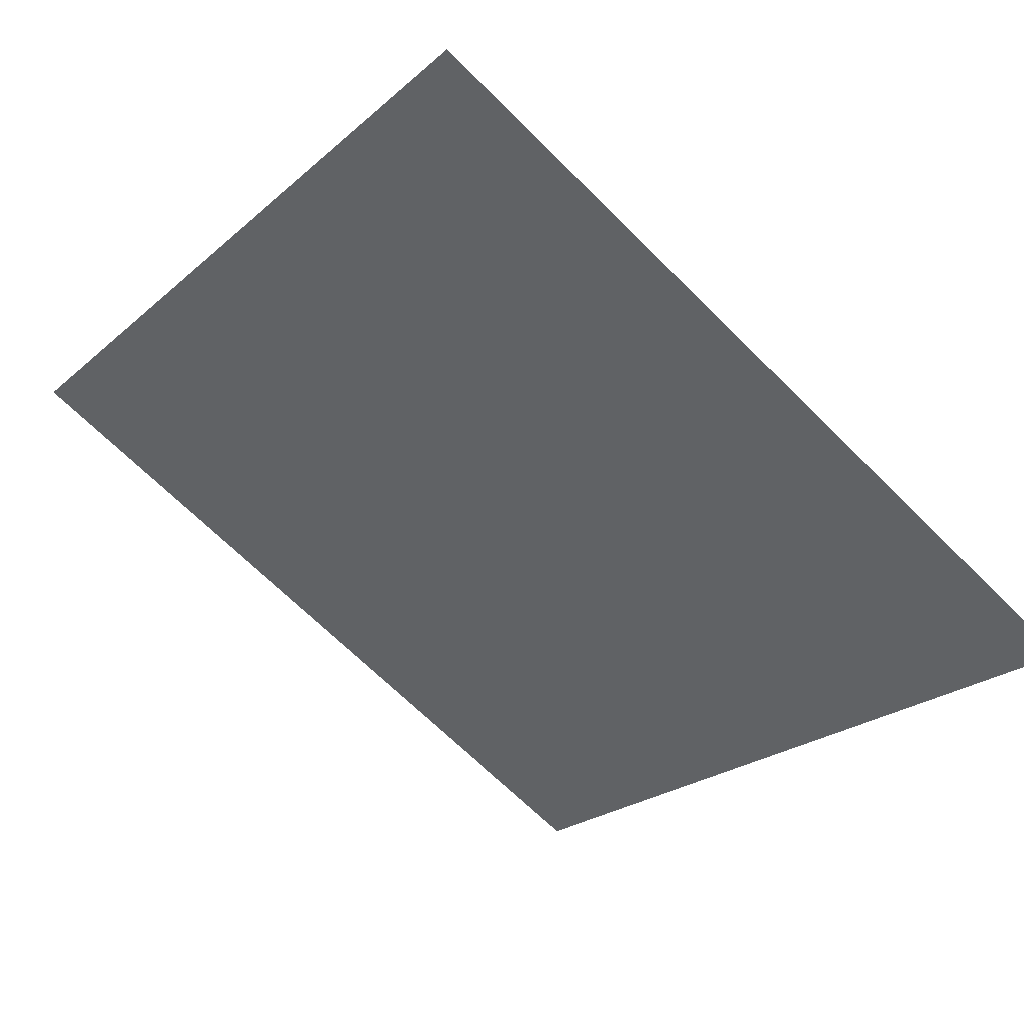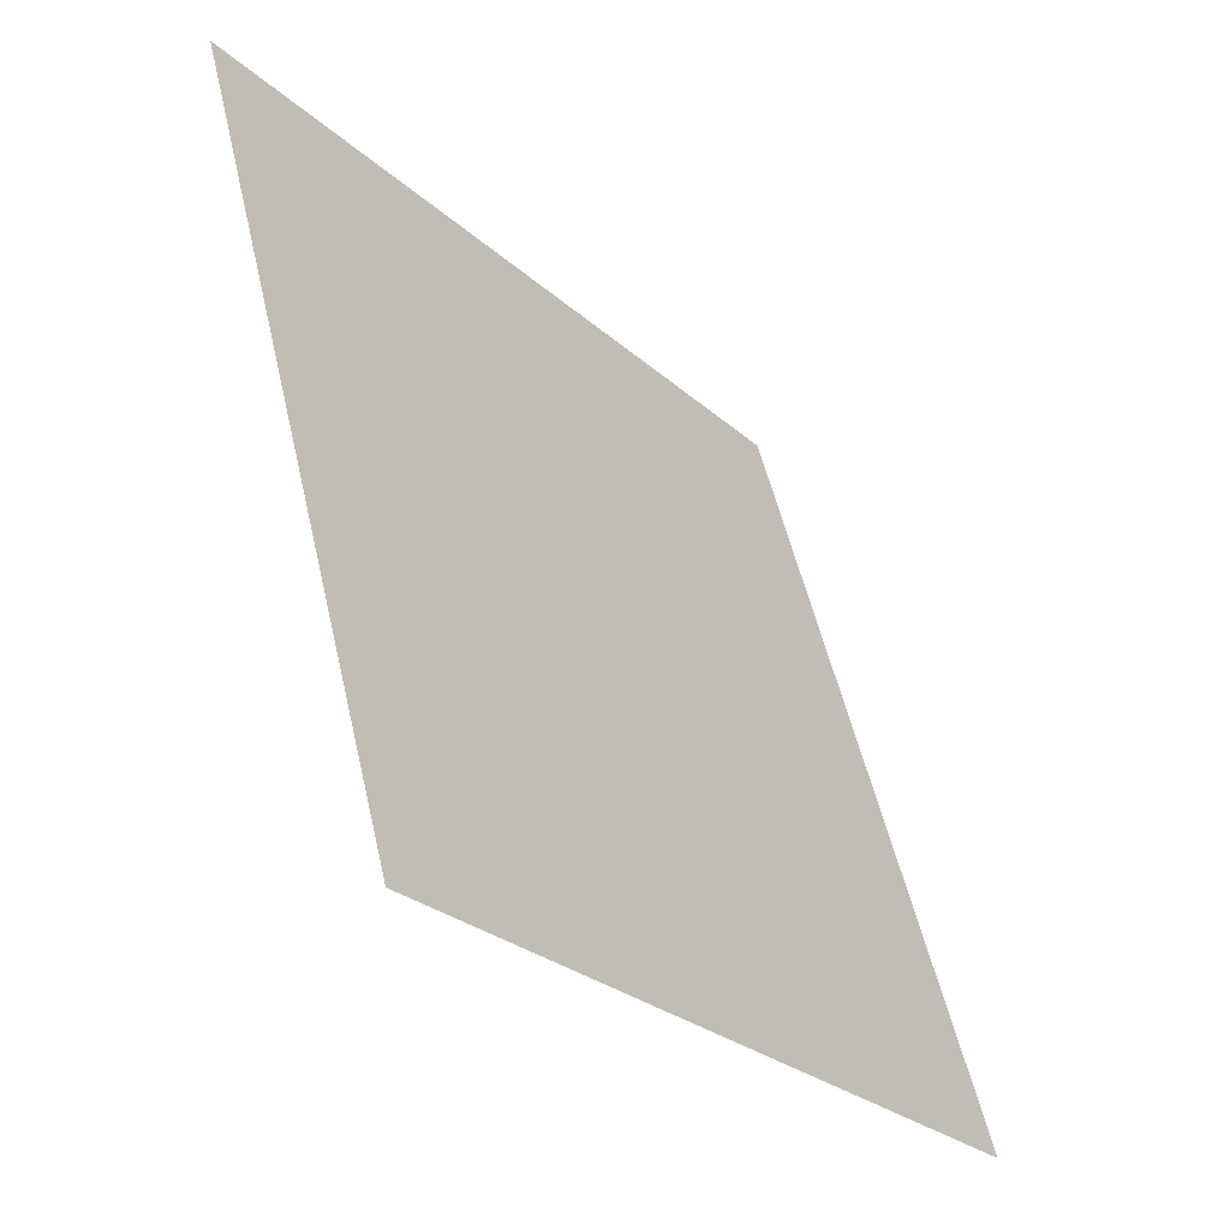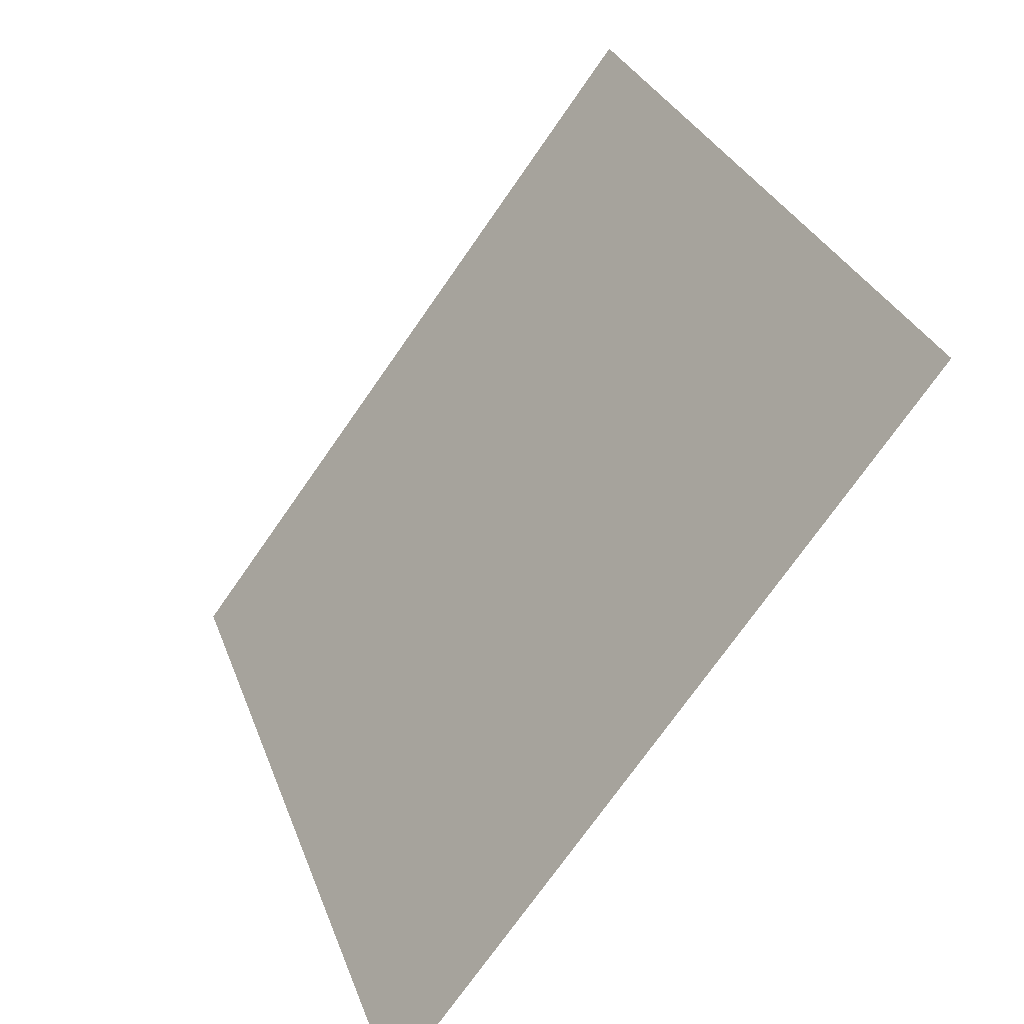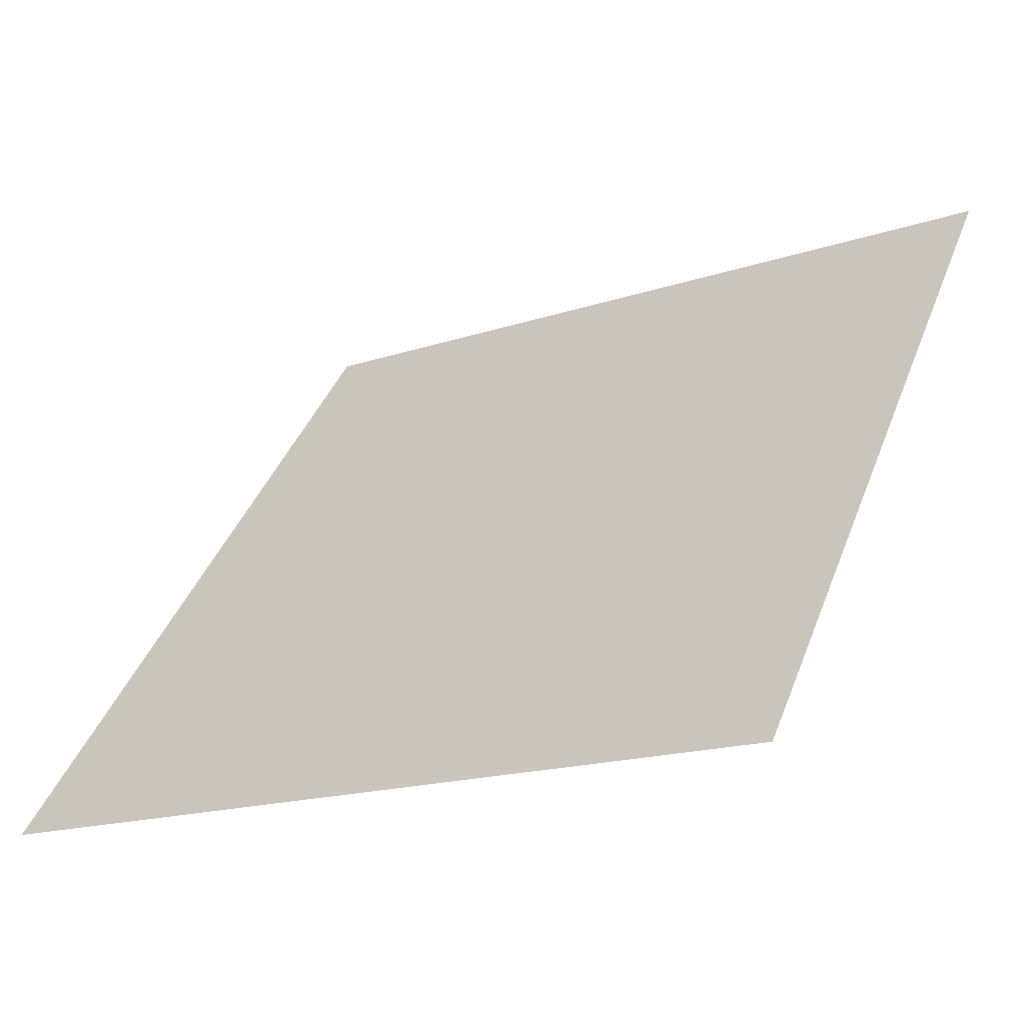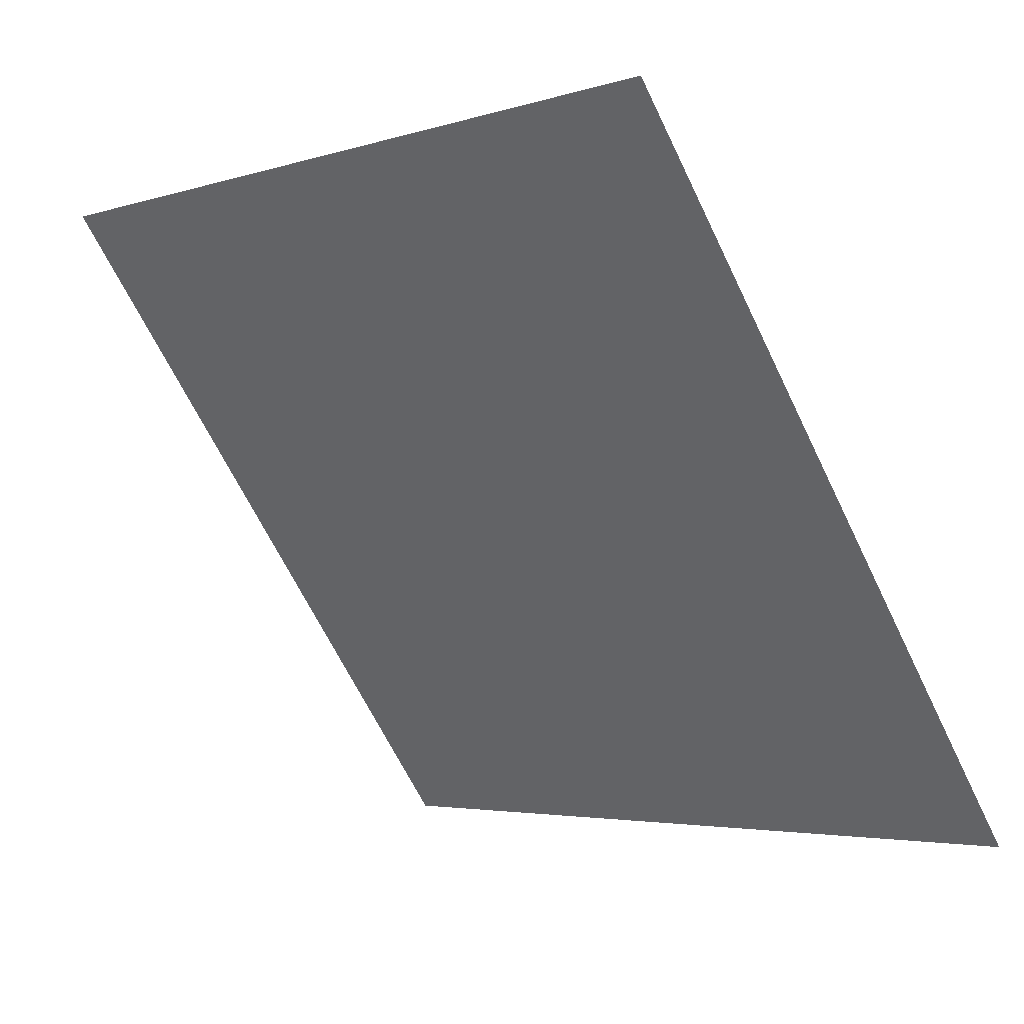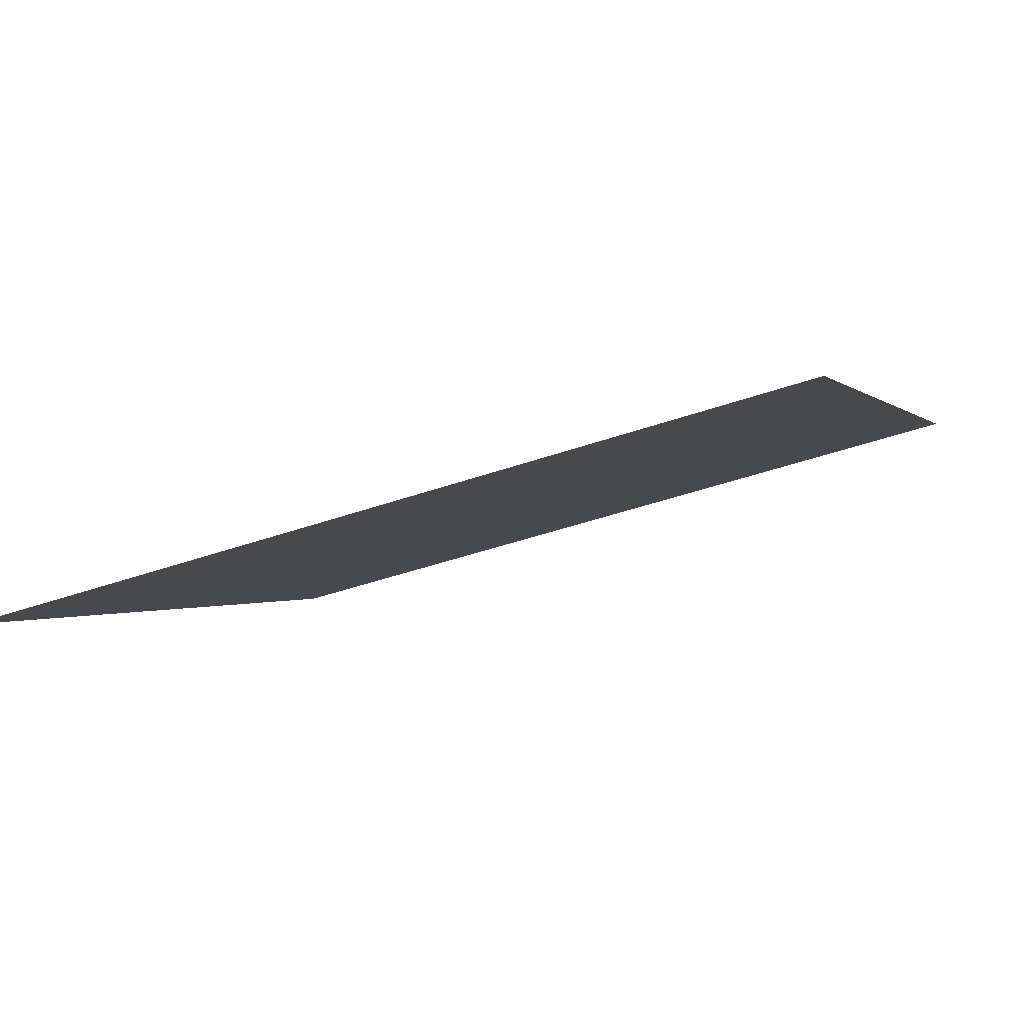
<metadata>
{"format":"obj","ext":"obj","renderer":"f3d","projection":"perspective","resolution":1024,"background":"white","views":[{"elev":-69.7,"azim":135.7,"up":"+Y"},{"elev":54.5,"azim":-104.3,"up":"+Z"},{"elev":29.6,"azim":70.8,"up":"+Z"},{"elev":-18.3,"azim":32.2,"up":"+Z"},{"elev":-2.9,"azim":-135.1,"up":"+Z"},{"elev":-39.4,"azim":-156.8,"up":"+Y"}]}
</metadata>
<code>
v 0.2163 0.769 0.4894
v 0.2097 0.7691 0.4894
v 0.2098 0.7731 0.4947
v 0.2164 0.7729 0.4946
f 4 3 2 1

</code>
